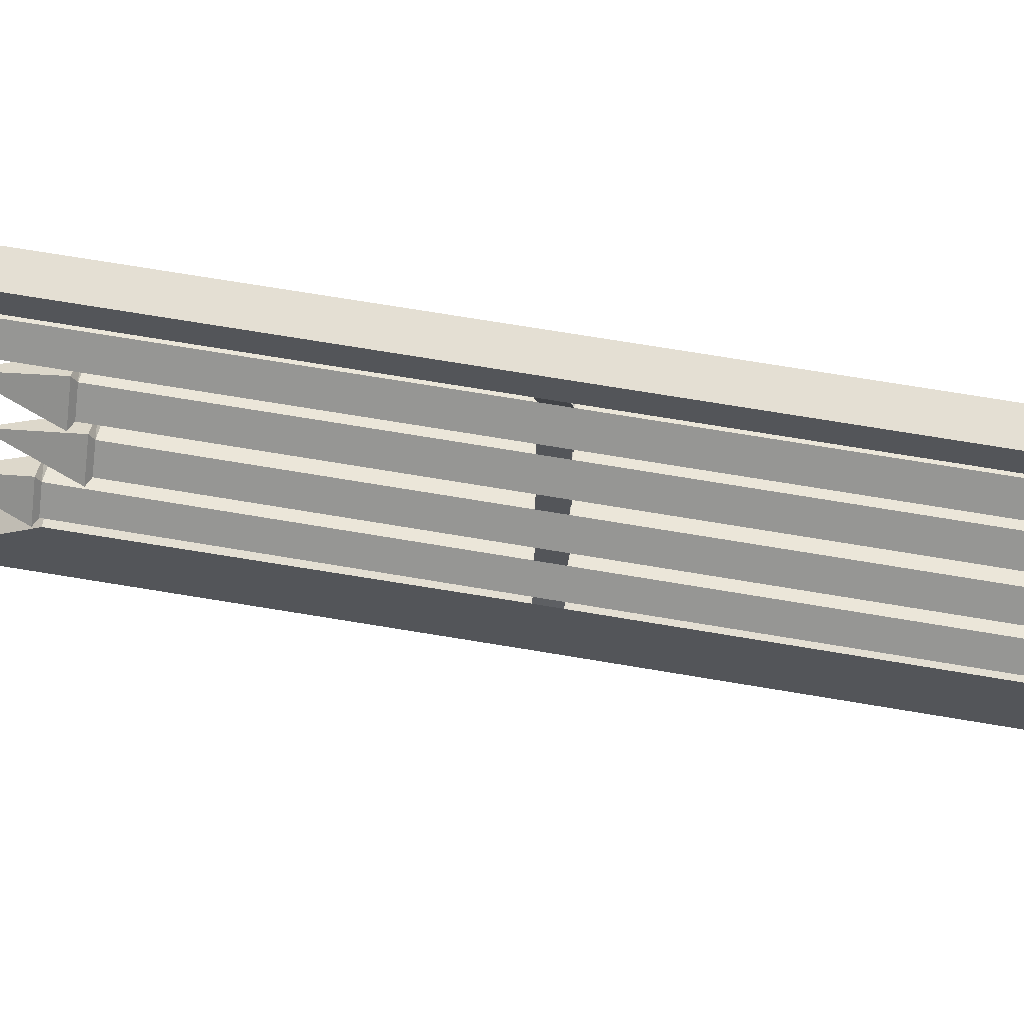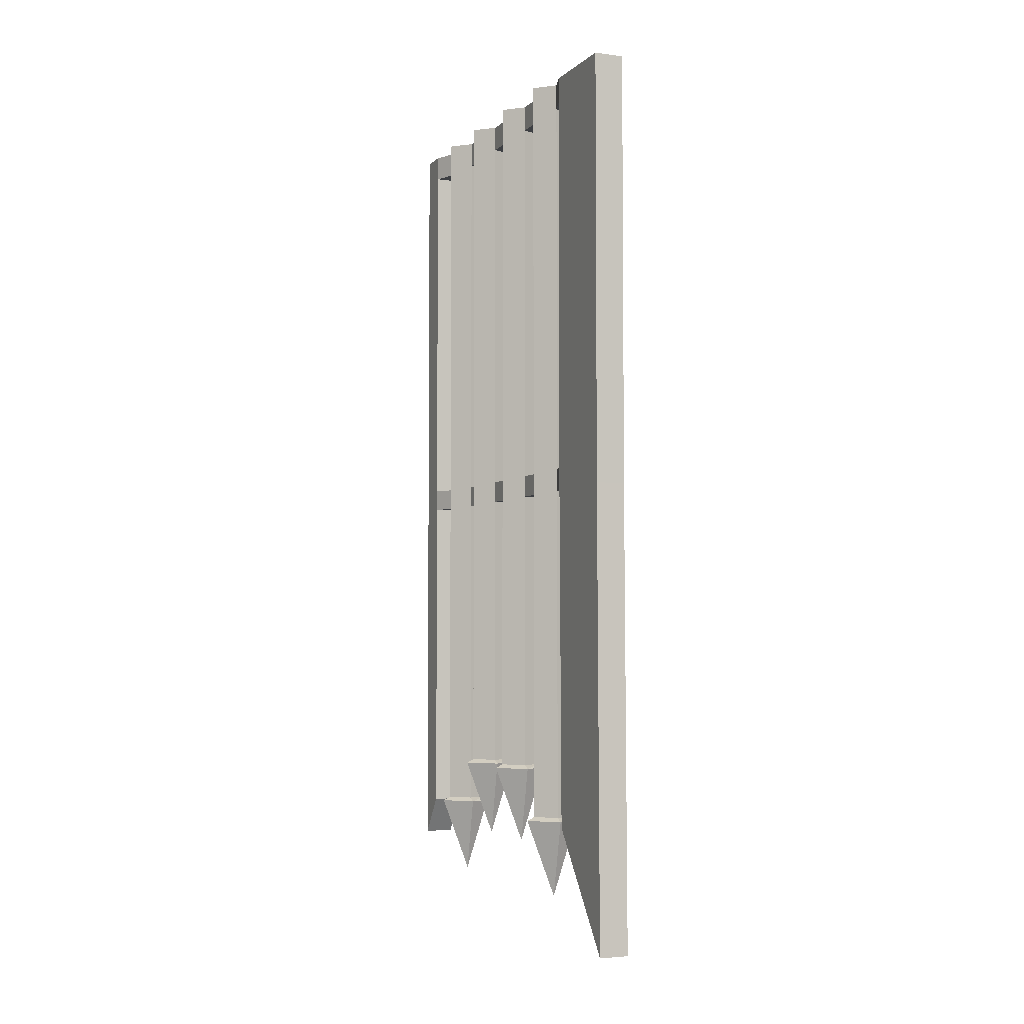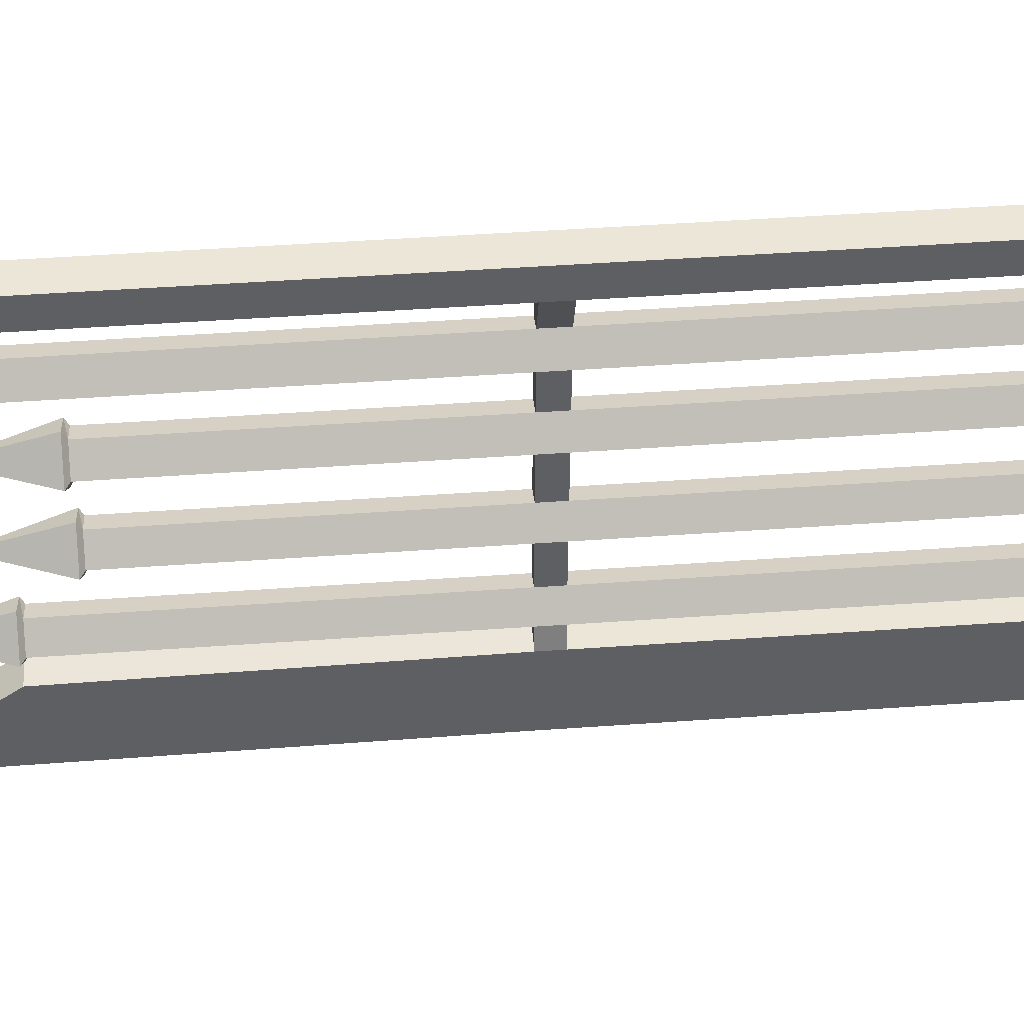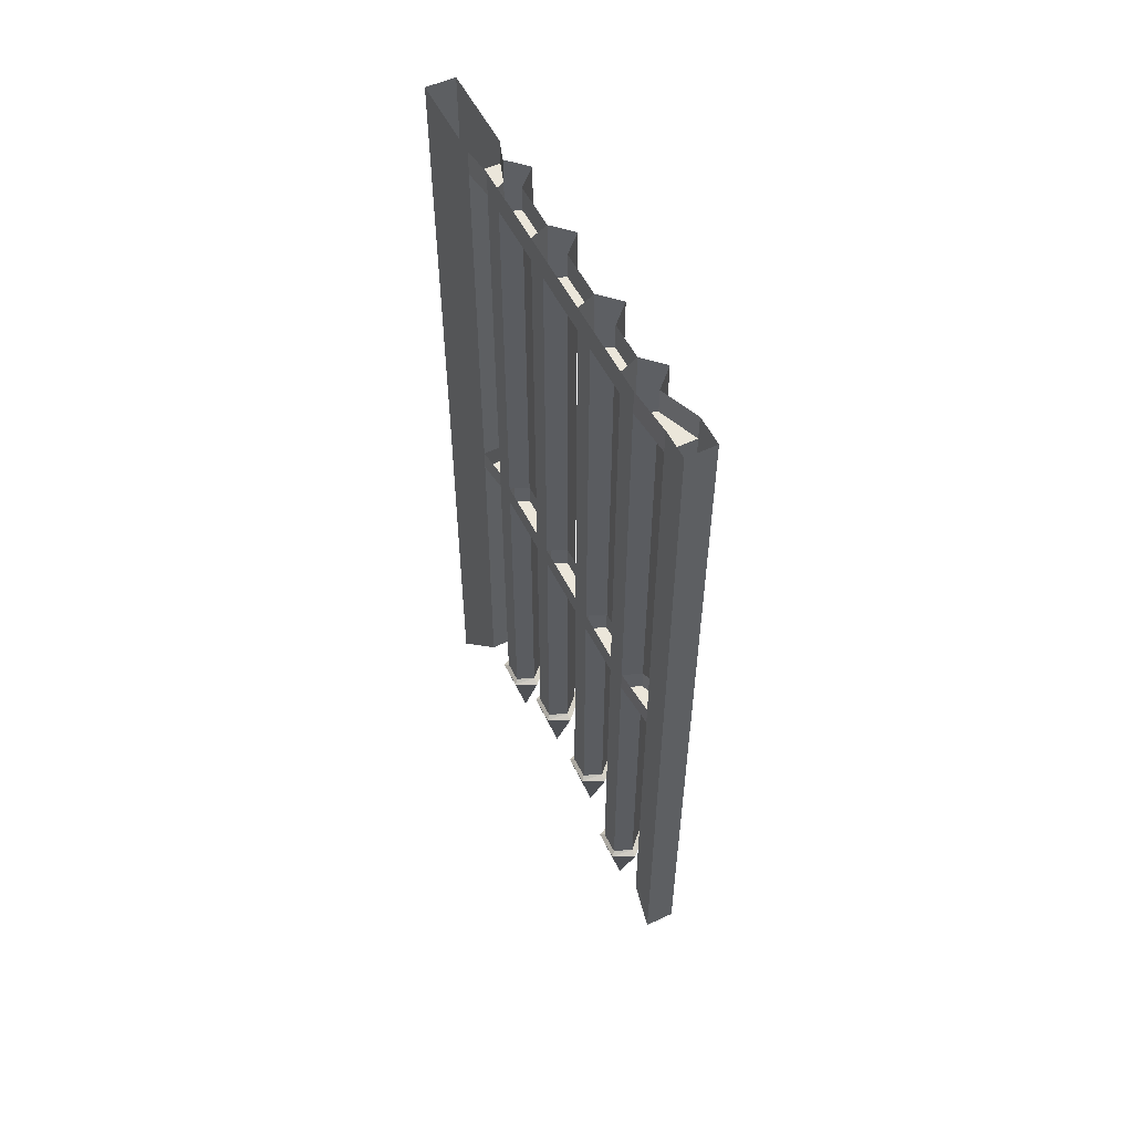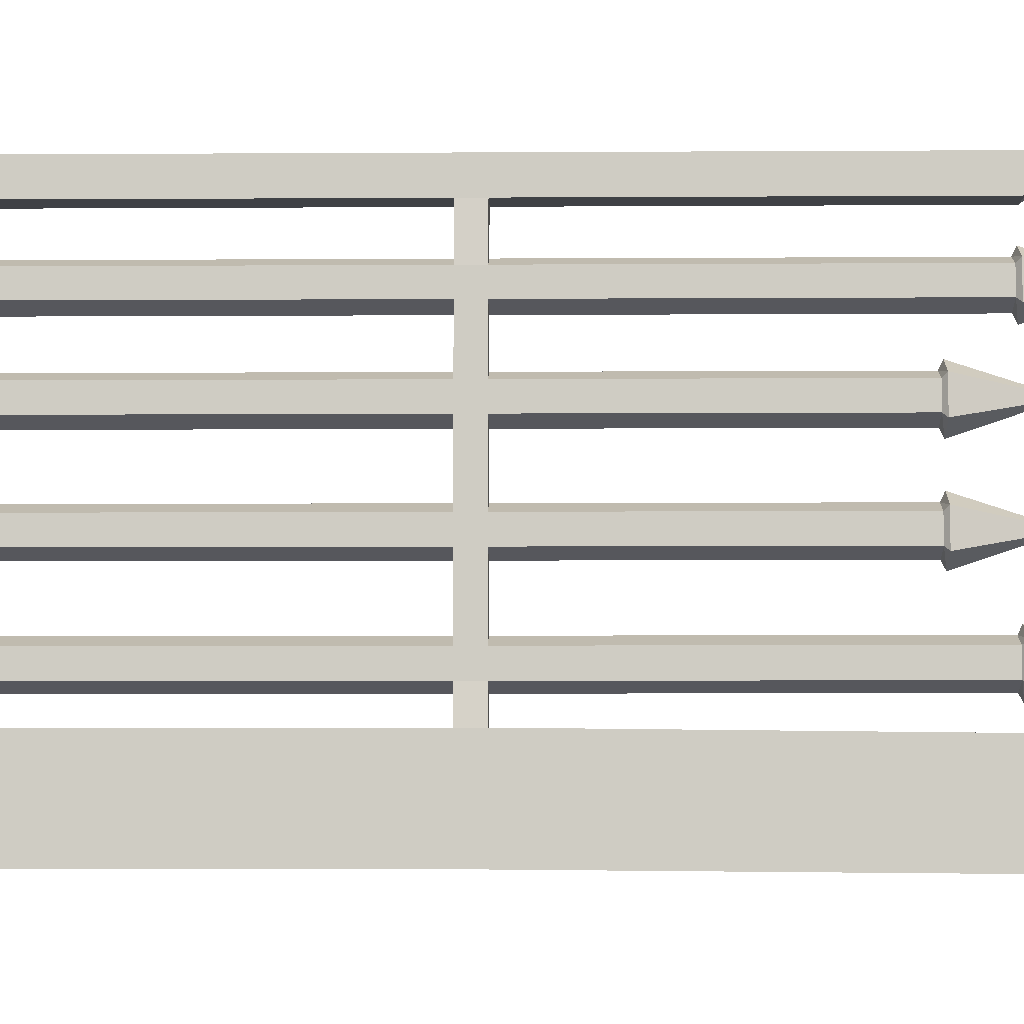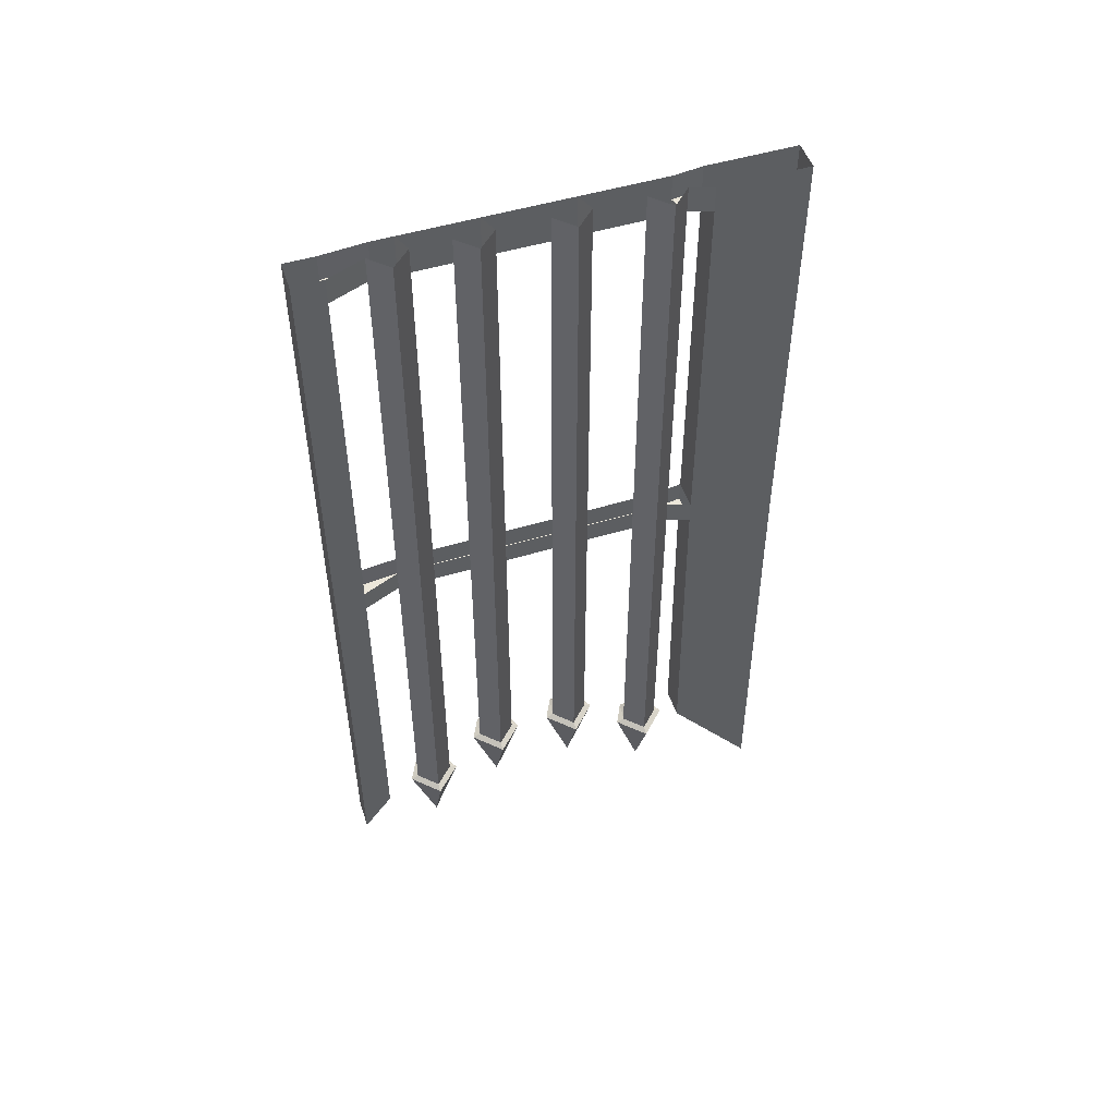
<metadata>
{"format":"obj","ext":"obj","renderer":"f3d","projection":"perspective","resolution":1024,"background":"white","views":[{"elev":66.5,"azim":99.8,"up":"+Z"},{"elev":-3.9,"azim":157.2,"up":"+Y"},{"elev":49.0,"azim":85.5,"up":"+Z"},{"elev":54.8,"azim":-26.3,"up":"+Y"},{"elev":-5.7,"azim":-88.9,"up":"+Z"},{"elev":50.5,"azim":71.6,"up":"+Y"}]}
</metadata>
<code>
v -0.4219 -1.633 0.4141
v -0.4219 -1.719 0.4766
v -0.4844 -1.719 0.4766
v -0.4844 -1.633 0.4141
v -0.4844 -0.9062 0.4141
v -0.4219 -0.9062 0.4141
v -0.4219 -0.9062 0.4766
v -0.4844 -0.9062 0.4766
v -0.4844 -0.8594 0.4766
v -0.4844 -0.8594 0.4141
v -0.4922 -0.8594 0.3203
v -0.4922 -0.9062 0.3203
v -0.4531 -0.9062 0.3359
v -0.4219 -0.8594 0.4141
v -0.4219 -0.8594 0.4766
v -0.4219 -0.05469 0.4766
v -0.4844 -0.05469 0.4766
v -0.4844 -0.05469 0.4141
v -0.4219 -0.05469 0.4141
v -0.4219 0 0.4141
v -0.4219 0 0.4766
v -0.4844 0 0.4766
v -0.4844 0 0.4141
v -0.4922 0 0.3203
v -0.4922 -0.05469 0.3203
v -0.4531 -0.05469 0.3359
v -0.4531 0 0.3359
v -0.4141 0 0.2969
v -0.4141 -0.05469 0.2969
v -0.4531 0 0.2578
v -0.4531 -0.05469 0.2578
v -0.4922 0 0.2734
v -0.4922 -0.05469 0.2734
v -0.4922 -0.8594 0.2734
v -0.4531 -0.8594 0.3359
v -0.4141 -0.8594 0.2969
v -0.4531 -0.8594 0.2578
v -0.4922 -0.05469 0.1641
v -0.4531 -0.05469 0.1797
v -0.4531 0 0.1797
v -0.4141 0 0.1406
v -0.4141 -0.05469 0.1406
v -0.4531 0 0.1016
v -0.4531 -0.05469 0.1016
v -0.4922 0 0.1172
v -0.4922 -0.05469 0.1172
v -0.4922 0 0.1641
v -0.4375 -1.875 -0.5
v -0.5 -1.875 -0.5
v -0.5 -0.9062 -0.4922
v -0.4375 -0.9062 -0.4922
v -0.4375 -1.633 -0.3125
v -0.5 -1.633 -0.3125
v -0.5 -0.9062 -0.3047
v -0.5 -0.8594 -0.3047
v -0.5 -0.8594 -0.4922
v -0.4375 -0.8594 -0.4922
v -0.4375 -0.9062 -0.3047
v -0.4531 -0.9062 -0.2578
v -0.4922 -0.9062 -0.2422
v -0.4922 -0.8594 -0.2422
v -0.4922 -0.8594 -0.1953
v -0.4922 -0.05469 -0.1953
v -0.4922 -0.05469 -0.2422
v -0.4531 -0.8594 -0.2578
v -0.4531 -0.05469 -0.2578
v -0.4141 -0.8594 -0.2188
v -0.4141 -0.9062 -0.2188
v -0.4375 -0.8594 -0.3047
v -0.4375 -0.05469 -0.4922
v -0.4375 -0.05469 -0.3047
v -0.5 -0.05469 -0.3047
v -0.5 -0.05469 -0.4922
v -0.5 0 -0.4922
v -0.4375 0 -0.4922
v -0.4375 0 -0.3047
v -0.4531 0 -0.2578
v -0.5 0 -0.3047
v -0.4531 -0.9062 -0.1797
v -0.4922 -0.9062 -0.1953
v -0.4922 -1.617 -0.1953
v -0.4531 -1.617 -0.1797
v -0.4531 -0.8594 -0.1797
v -0.4531 -0.8594 -0.07812
v -0.4531 -0.9062 -0.07812
v -0.4922 -0.9062 -0.0625
v -0.4922 -1.617 -0.2422
v -0.5 -1.625 -0.25
v -0.5 -1.625 -0.1875
v -0.4531 -1.625 -0.1641
v -0.4141 -1.617 -0.2188
v -0.4531 -1.617 -0.2578
v -0.4531 -1.625 -0.2734
v -0.4609 -1.789 -0.2188
v -0.3984 -1.625 -0.2188
v -0.4531 -0.9062 0
v -0.4922 -0.9062 -0.01562
v -0.4922 -1.516 -0.01562
v -0.4531 -1.516 0
v -0.4141 -0.9062 -0.03906
v -0.4141 -0.8594 -0.03906
v -0.4531 -0.8594 0
v -0.4531 -0.8594 0.1016
v -0.4531 -0.9062 0.1016
v -0.4922 -0.9062 0.1172
v -0.4922 -0.8594 -0.01562
v -0.4922 -1.516 -0.0625
v -0.5 -1.523 -0.07031
v -0.5 -1.523 -0.007812
v -0.4531 -1.523 0.01562
v -0.4141 -1.516 -0.03906
v -0.4531 -0.05469 -0.07812
v -0.4141 -0.05469 -0.03906
v -0.4531 -0.05469 0
v -0.4922 -0.05469 -0.01562
v -0.4922 -0.8594 -0.0625
v -0.4531 -1.516 -0.07812
v -0.4531 -1.523 -0.09375
v -0.4609 -1.688 -0.03906
v -0.3984 -1.523 -0.03906
v -0.4531 -0.9062 0.1797
v -0.4922 -0.9062 0.1641
v -0.4922 -1.516 0.1641
v -0.4531 -1.516 0.1797
v -0.4141 -0.9062 0.1406
v -0.4141 -0.8594 0.1406
v -0.4531 -0.8594 0.1797
v -0.4531 -0.9062 0.2578
v -0.4922 -0.9062 0.2734
v -0.4922 -0.8594 0.1641
v -0.4922 -1.516 0.1172
v -0.5 -1.523 0.1094
v -0.5 -1.523 0.1719
v -0.4531 -1.523 0.1953
v -0.4141 -1.516 0.1406
v -0.4922 -0.8594 0.1172
v -0.4531 -1.516 0.1016
v -0.4531 -1.523 0.08594
v -0.4609 -1.688 0.1406
v -0.3984 -1.523 0.1406
v -0.4922 -1.617 0.3203
v -0.4531 -1.617 0.3359
v -0.4141 -0.9062 0.2969
v -0.4922 -1.617 0.2734
v -0.5 -1.625 0.2656
v -0.5 -1.625 0.3281
v -0.4531 -1.625 0.3516
v -0.4141 -1.617 0.2969
v -0.4531 -1.617 0.2578
v -0.4531 -1.625 0.2422
v -0.4609 -1.789 0.2969
v -0.3984 -1.625 0.2969
v -0.4922 -0.05469 -0.0625
v -0.4922 0 -0.0625
v -0.4531 0 -0.07812
v -0.4141 0 -0.03906
v -0.4531 0 0
v -0.4922 0 -0.01562
v -0.4531 -0.05469 -0.1797
v -0.4922 0 -0.1953
v -0.4922 0 -0.2422
v -0.4141 -0.05469 -0.2188
v -0.4141 0 -0.2188
v -0.4531 0 -0.1797
f 1 2 3
f 1 3 4
f 48 52 49
f 49 52 53
f 88 93 94
f 93 95 94
f 108 118 119
f 118 120 119
f 132 138 139
f 138 140 139
f 145 150 151
f 150 152 151
f 1 4 5
f 1 5 6
f 1 6 2
f 2 6 7
f 3 8 4
f 4 8 5
f 5 8 9
f 5 9 10
f 5 10 11
f 5 11 12
f 5 12 6
f 6 12 13
f 6 13 14
f 6 14 7
f 7 14 15
f 9 17 10
f 10 17 18
f 10 18 14
f 14 18 19
f 14 19 15
f 15 19 16
f 16 19 20
f 16 20 21
f 17 22 18
f 18 22 23
f 18 23 24
f 18 24 25
f 18 25 19
f 19 25 26
f 19 26 20
f 20 26 27
f 27 26 28
f 28 26 29
f 28 29 30
f 30 29 31
f 30 31 32
f 32 31 33
f 32 33 24
f 24 33 25
f 25 33 34
f 25 34 11
f 29 36 31
f 31 36 37
f 31 37 33
f 31 33 38
f 31 38 39
f 31 39 30
f 30 39 40
f 40 39 41
f 41 39 42
f 41 42 43
f 43 42 44
f 43 44 45
f 45 44 46
f 45 46 47
f 47 46 38
f 47 38 33
f 47 33 32
f 48 51 52
f 49 53 54
f 49 54 50
f 50 54 55
f 50 55 56
f 51 57 58
f 51 58 52
f 54 58 59
f 54 59 60
f 54 60 55
f 55 60 61
f 61 60 62
f 61 62 63
f 61 63 64
f 61 64 65
f 65 64 66
f 65 66 67
f 65 67 68
f 65 68 59
f 65 59 58
f 65 58 69
f 69 58 57
f 69 57 70
f 69 70 71
f 55 72 56
f 56 72 73
f 70 75 71
f 71 75 76
f 71 76 77
f 71 77 66
f 71 66 72
f 72 66 64
f 72 64 78
f 72 78 73
f 73 78 74
f 79 83 84
f 79 84 85
f 79 85 80
f 80 85 86
f 80 86 62
f 80 62 60
f 80 60 87
f 80 87 81
f 81 87 88
f 81 88 89
f 81 89 82
f 82 89 90
f 82 90 91
f 68 91 59
f 59 91 92
f 59 92 60
f 60 92 87
f 87 92 93
f 87 93 88
f 88 94 89
f 90 95 91
f 91 95 92
f 92 95 93
f 96 102 103
f 96 103 104
f 96 104 97
f 97 104 105
f 97 105 106
f 97 106 86
f 97 86 107
f 97 107 98
f 98 107 108
f 98 108 109
f 98 109 99
f 99 109 110
f 99 110 111
f 100 111 85
f 100 85 84
f 100 84 101
f 101 84 112
f 101 112 113
f 106 115 116
f 106 116 86
f 86 116 85
f 86 85 117
f 86 117 107
f 107 117 118
f 107 118 108
f 108 119 109
f 110 120 111
f 111 120 117
f 111 117 85
f 117 120 118
f 121 127 37
f 121 37 128
f 121 128 122
f 122 128 129
f 122 129 130
f 122 130 105
f 122 105 131
f 122 131 123
f 123 131 132
f 123 132 133
f 123 133 124
f 124 133 134
f 124 134 135
f 125 135 104
f 125 104 103
f 125 103 126
f 126 103 44
f 126 44 42
f 130 38 136
f 130 136 105
f 105 136 104
f 105 104 137
f 105 137 131
f 131 137 138
f 131 138 132
f 132 139 133
f 134 140 135
f 135 140 137
f 135 137 104
f 137 140 138
f 13 35 14
f 12 129 144
f 12 144 141
f 141 144 145
f 141 145 146
f 141 146 142
f 142 146 147
f 142 147 148
f 143 148 128
f 143 128 37
f 143 37 36
f 129 128 149
f 129 149 144
f 144 149 150
f 144 150 145
f 145 151 146
f 147 152 148
f 148 152 149
f 148 149 128
f 149 152 150
f 85 116 84
f 84 116 153
f 84 153 112
f 112 153 154
f 112 154 155
f 112 155 113
f 113 155 156
f 113 156 114
f 114 156 157
f 114 157 43
f 114 43 44
f 114 44 115
f 115 44 46
f 115 46 158
f 115 158 153
f 115 153 116
f 104 136 103
f 103 136 46
f 103 46 44
f 129 12 11
f 129 11 34
f 129 34 128
f 128 34 37
f 37 34 33
f 63 159 112
f 63 112 153
f 63 153 160
f 63 160 64
f 64 160 161
f 64 161 78
f 67 66 162
f 159 162 163
f 159 163 164
f 159 164 155
f 159 155 112
f 136 38 46
f 162 66 77
f 162 77 163
f 153 158 154
f 153 154 160
f 62 86 116
f 106 105 136
f 130 129 34
f 158 46 45
f 2 7 3
f 3 7 8
f 7 15 8
f 8 15 9
f 9 15 16
f 9 16 17
f 16 21 17
f 17 21 22
f 25 11 26
f 26 11 35
f 26 35 29
f 29 35 36
f 48 49 50
f 48 50 51
f 50 56 51
f 51 56 57
f 52 58 53
f 53 58 54
f 69 71 55
f 55 71 72
f 56 73 57
f 57 73 70
f 70 73 74
f 70 74 75
f 79 80 81
f 79 81 82
f 79 82 68
f 79 68 67
f 79 67 83
f 82 91 68
f 89 94 90
f 90 94 95
f 96 97 98
f 96 98 99
f 96 99 100
f 96 100 101
f 96 101 102
f 99 111 100
f 101 113 102
f 102 113 114
f 102 114 106
f 106 114 115
f 109 119 110
f 110 119 120
f 121 122 123
f 121 123 124
f 121 124 125
f 121 125 126
f 121 126 127
f 124 135 125
f 126 42 127
f 127 42 39
f 127 39 130
f 130 39 38
f 133 139 134
f 134 139 140
f 13 12 141
f 13 141 142
f 13 142 143
f 13 143 36
f 13 36 35
f 142 148 143
f 146 151 147
f 147 151 152
f 62 83 159
f 62 159 63
f 67 162 83
f 83 162 159

</code>
